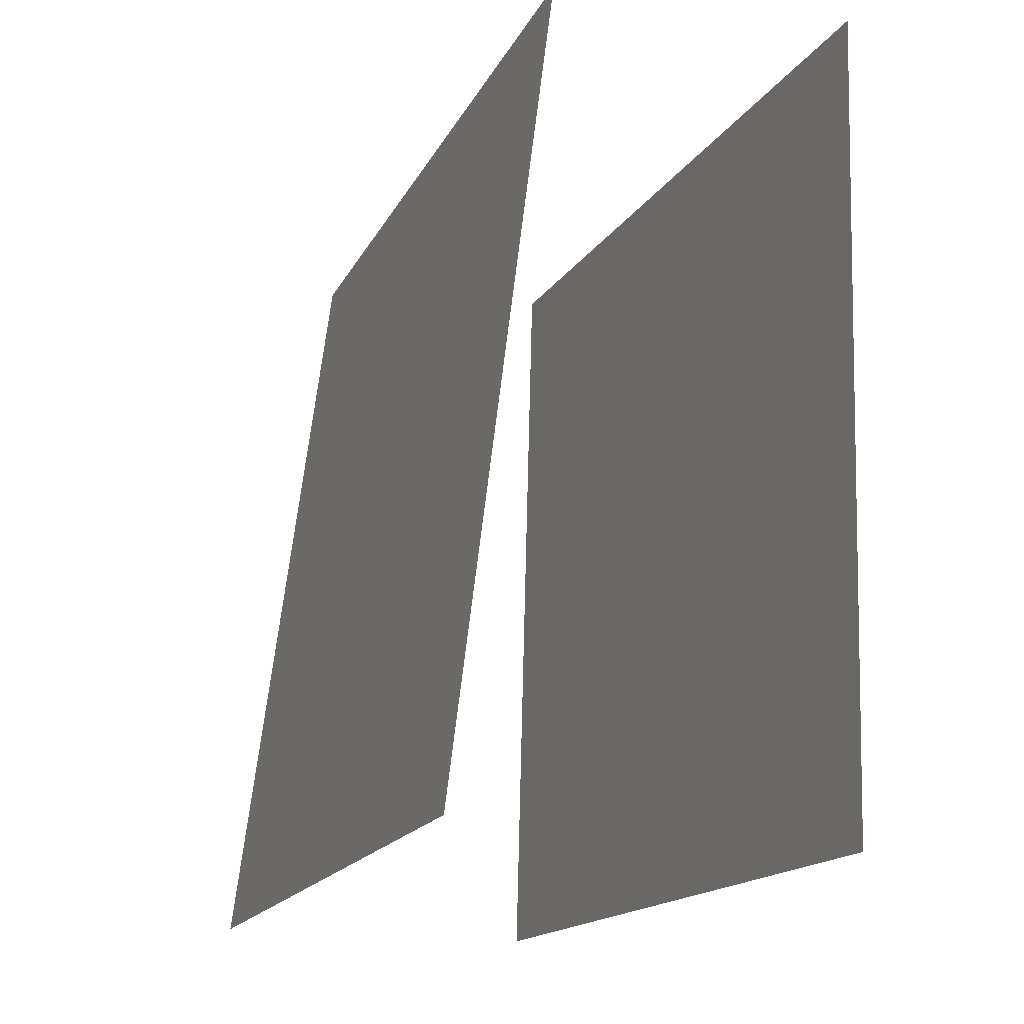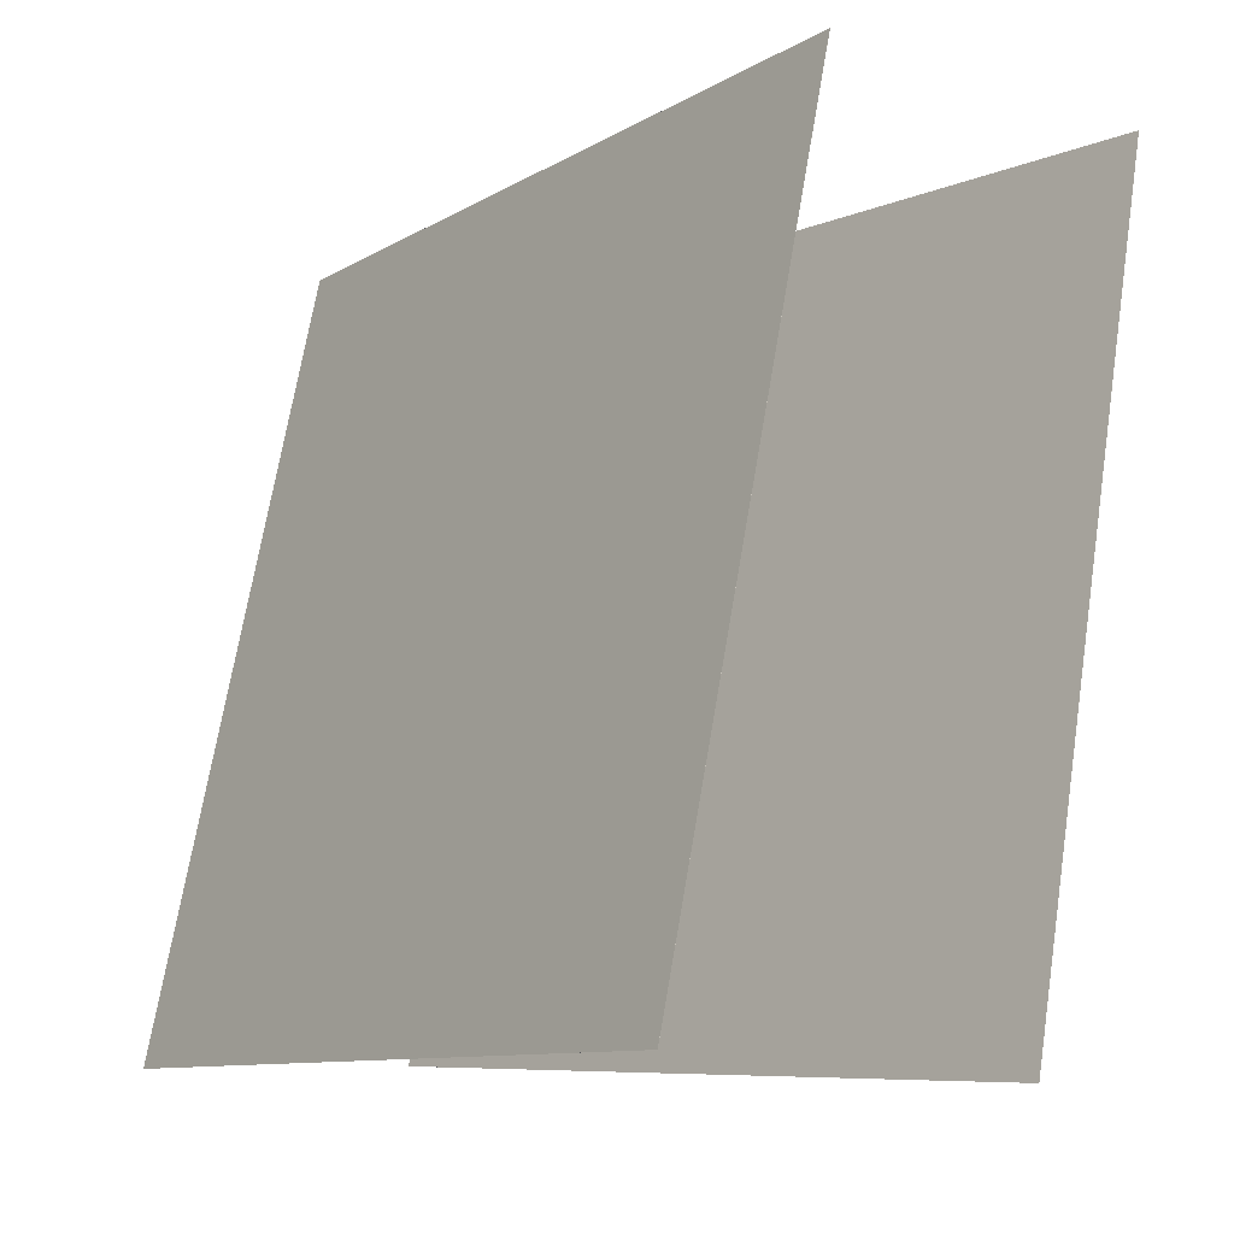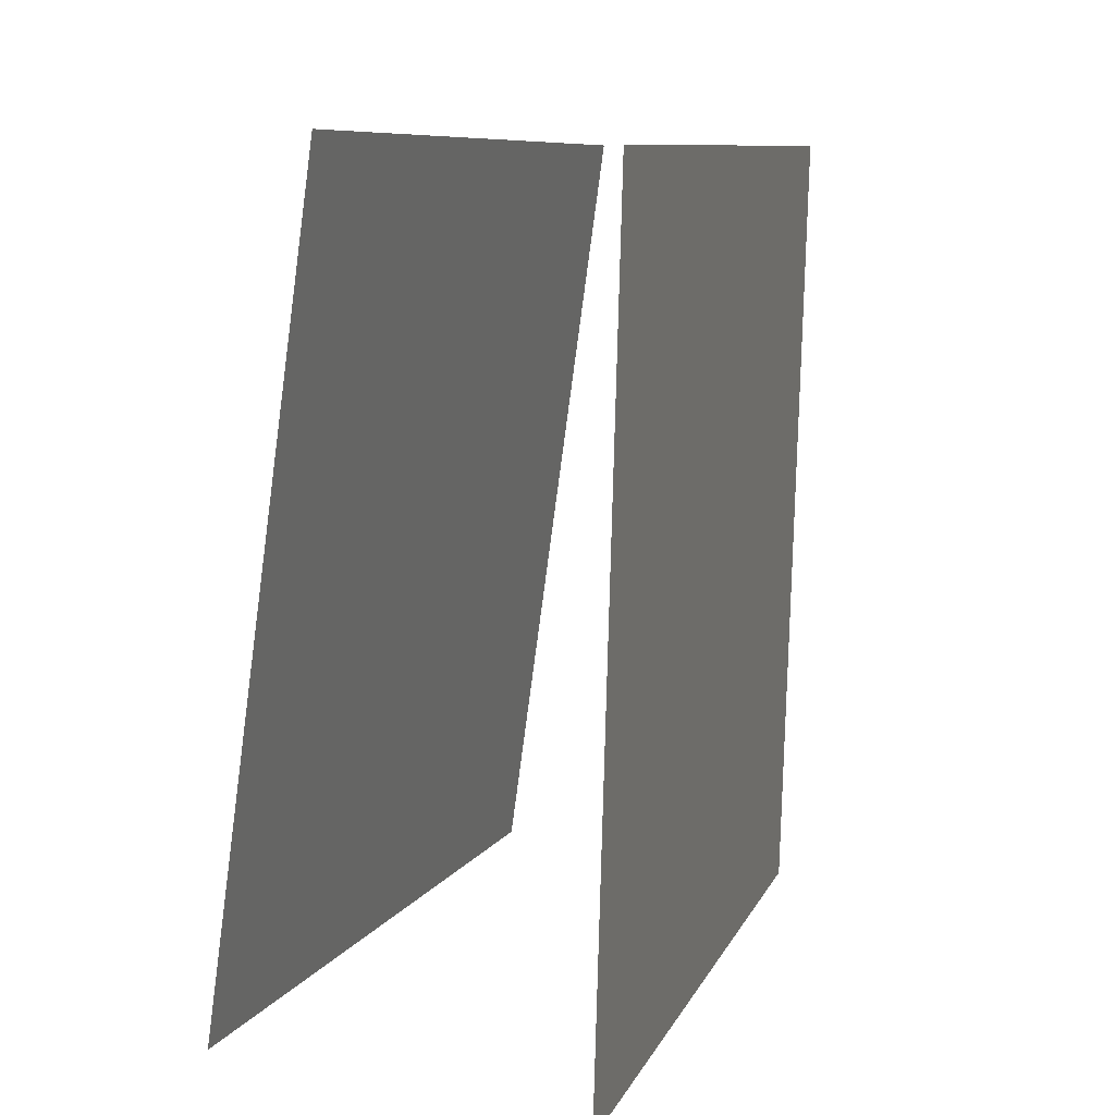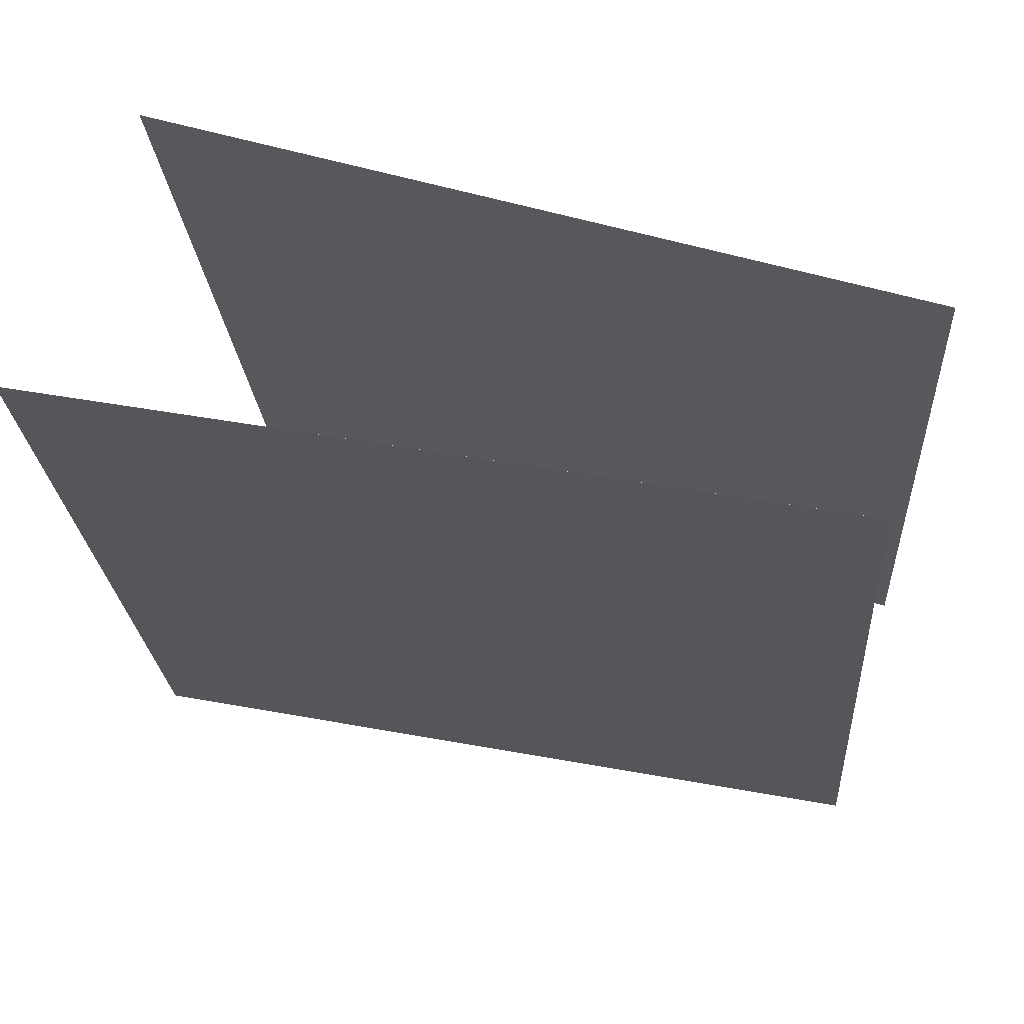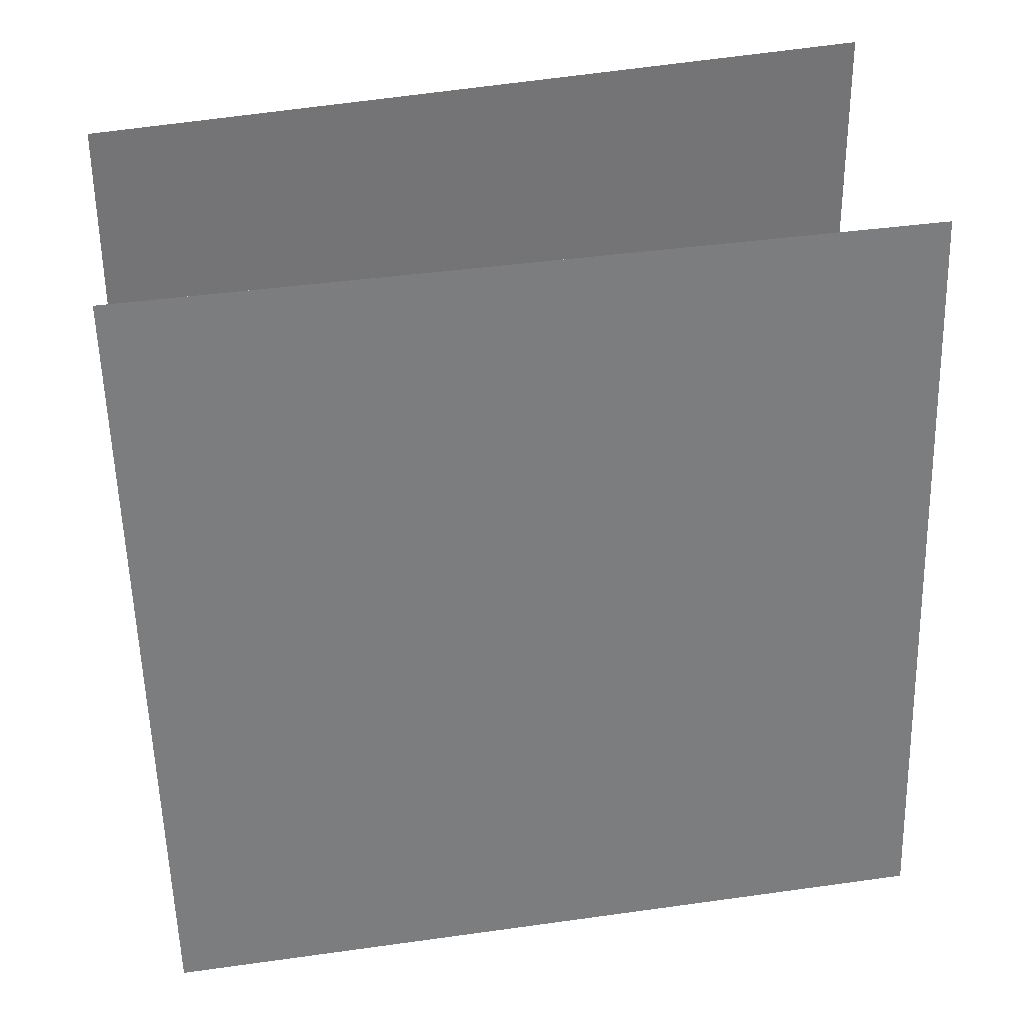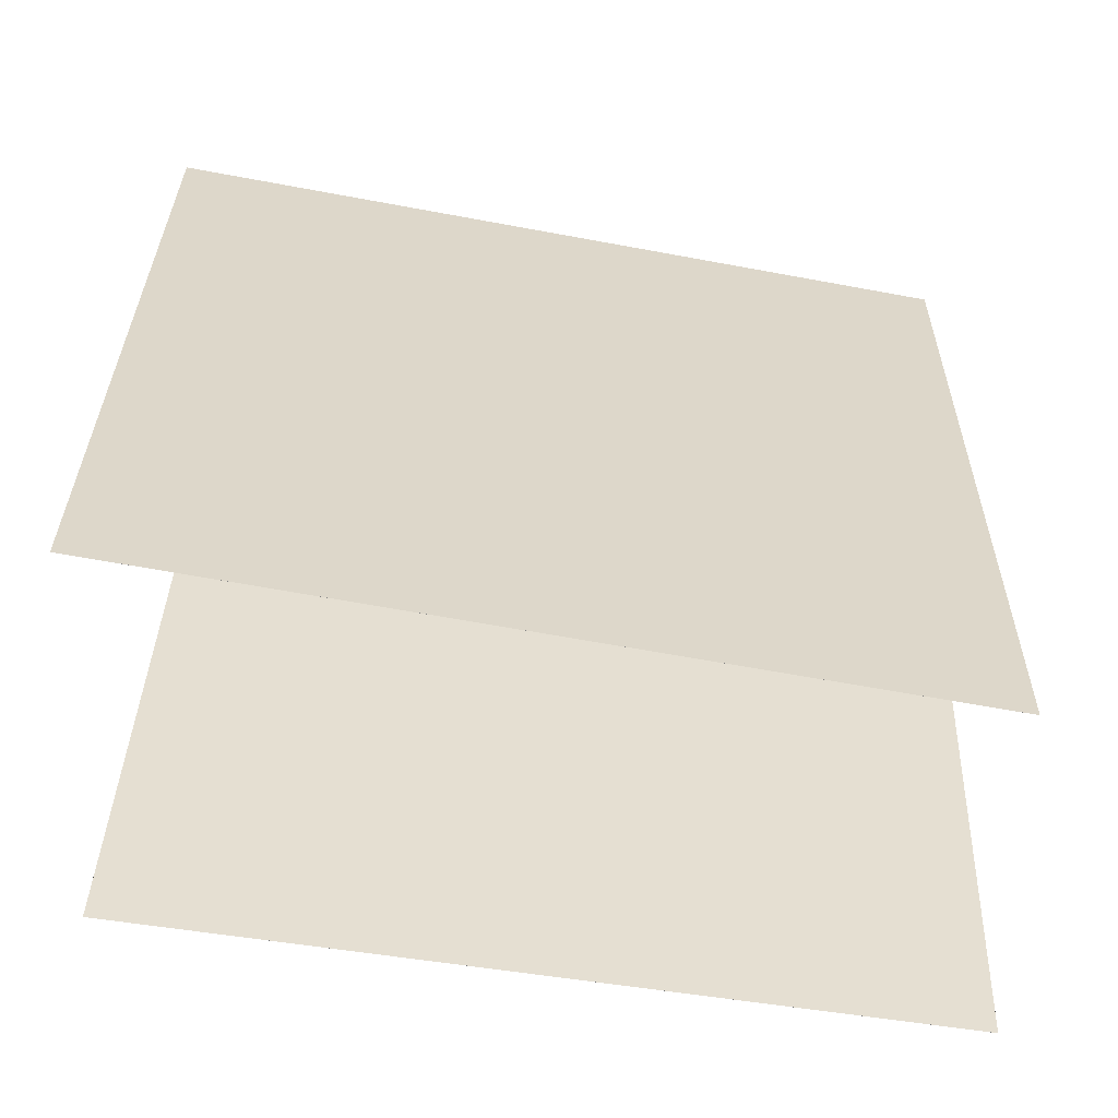
<metadata>
{"format":"obj","ext":"obj","renderer":"f3d","projection":"perspective","resolution":1024,"background":"white","views":[{"elev":-16.2,"azim":170.0,"up":"+Y"},{"elev":-10.9,"azim":-33.8,"up":"+Z"},{"elev":9.3,"azim":-152.4,"up":"+Y"},{"elev":56.8,"azim":109.1,"up":"+Z"},{"elev":43.4,"azim":-98.2,"up":"+Z"},{"elev":-61.0,"azim":-89.0,"up":"+Y"}]}
</metadata>
<code>
v -0.002124 0.4973 -0.4822
v -0.002147 0.4973 -0.4822
v 0.1591 0.4798 0.5025
v 0.1591 0.4798 0.5025
v 0.1261 -0.4905 -0.5208
v 0.1261 -0.4905 -0.5208
v 0.2873 -0.508 0.464
v 0.2873 -0.508 0.464
f 1.0 7.0 5.0
f 1.0 3.0 7.0
f 1.0 4.0 3.0
f 1.0 2.0 4.0
f 3.0 8.0 7.0
f 3.0 4.0 8.0
f 5.0 7.0 8.0
f 5.0 8.0 6.0
f 1.0 5.0 6.0
f 1.0 6.0 2.0
f 2.0 6.0 8.0
f 2.0 8.0 4.0
v -0.332 -0.5147 -0.4991
v -0.1282 -0.5167 0.4773
v -0.3588 0.4815 -0.4915
v -0.1551 0.4796 0.4848
v -0.332 -0.5147 -0.4991
v -0.1282 -0.5167 0.4773
v -0.3588 0.4815 -0.4915
v -0.155 0.4796 0.4848
f 9.0 15.0 13.0
f 9.0 11.0 15.0
f 9.0 12.0 11.0
f 9.0 10.0 12.0
f 11.0 16.0 15.0
f 11.0 12.0 16.0
f 13.0 15.0 16.0
f 13.0 16.0 14.0
f 9.0 13.0 14.0
f 9.0 14.0 10.0
f 10.0 14.0 16.0
f 10.0 16.0 12.0

</code>
